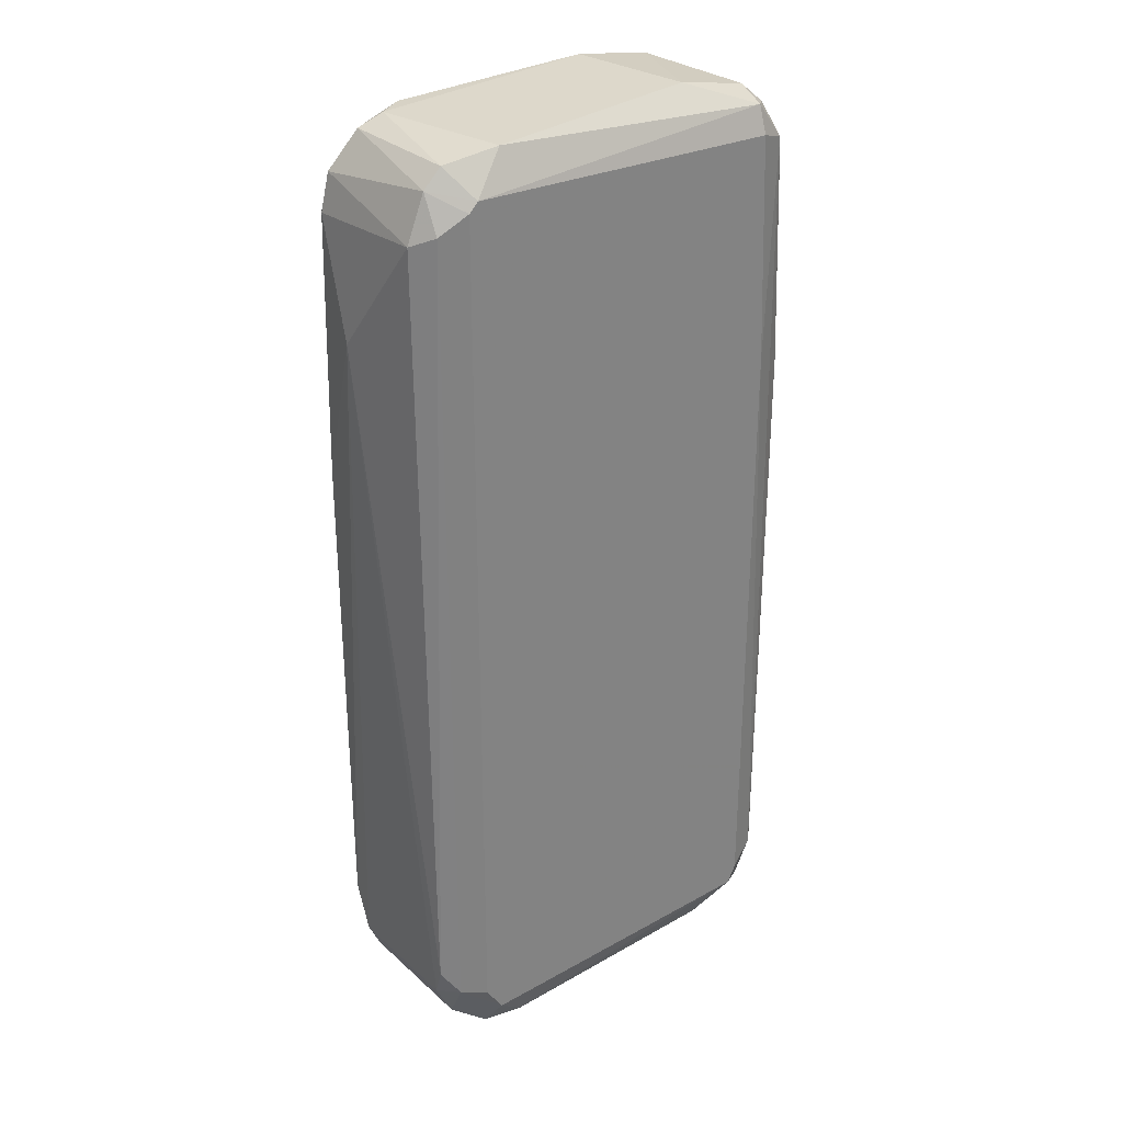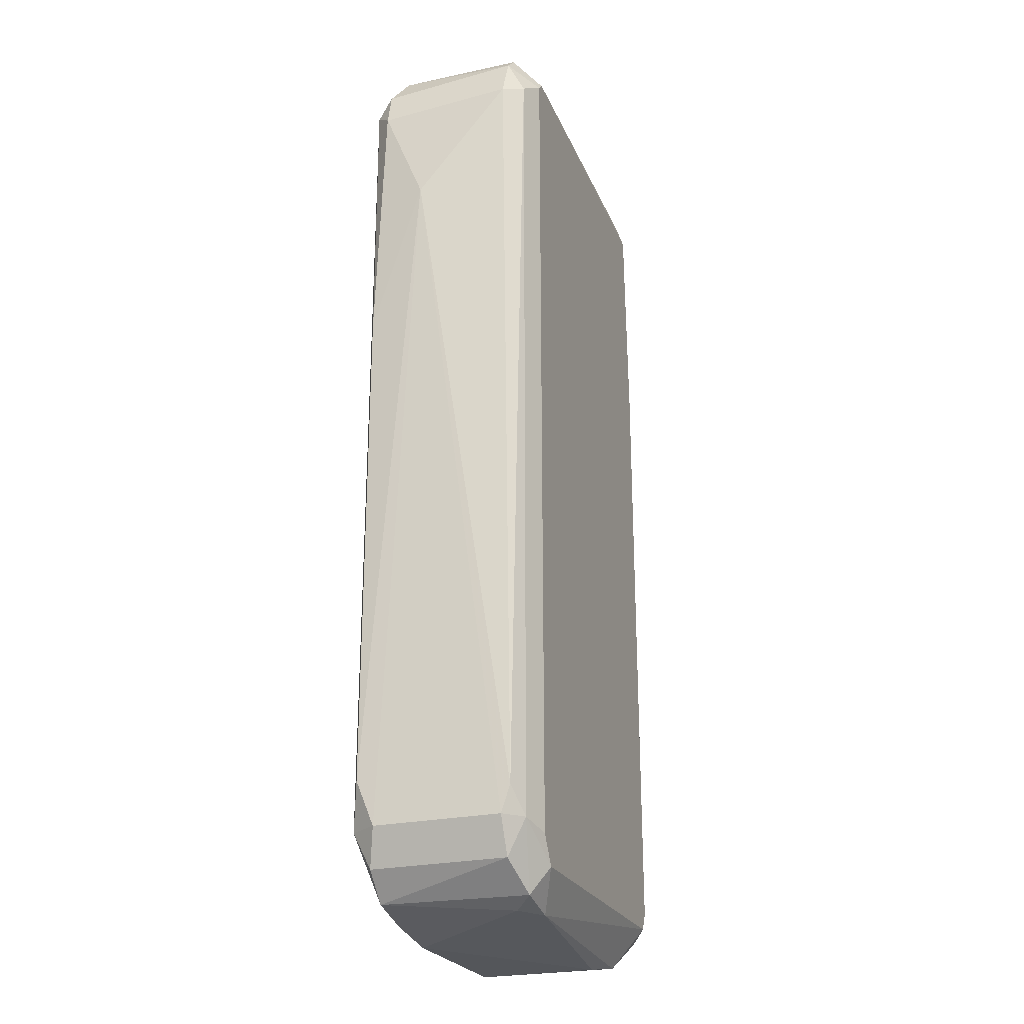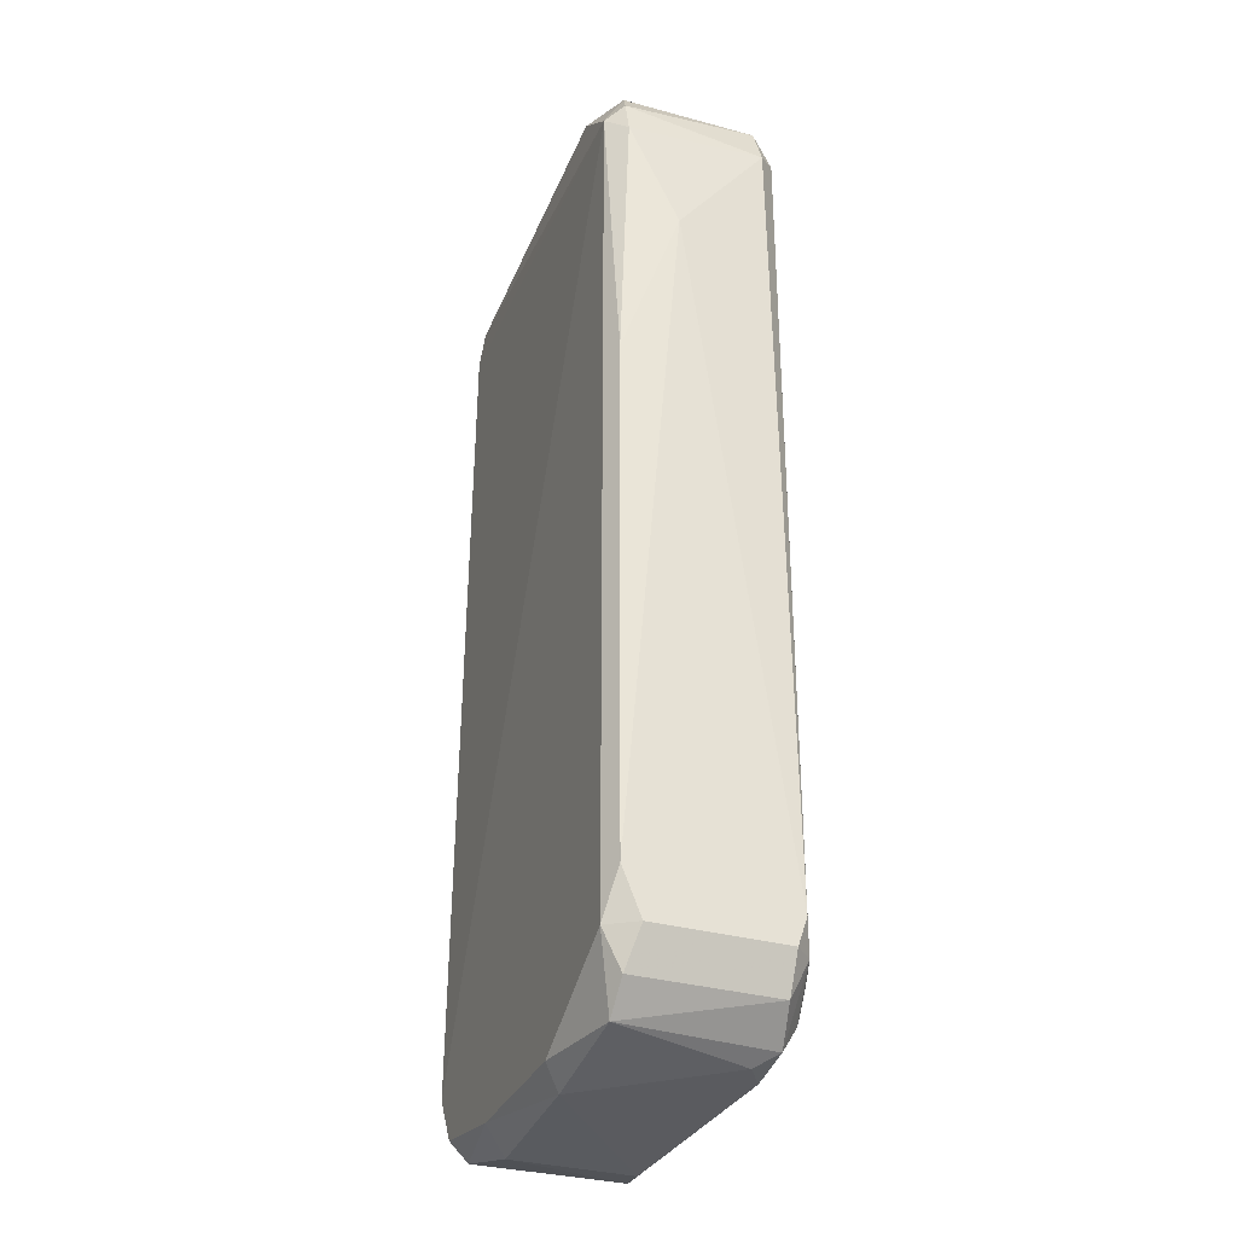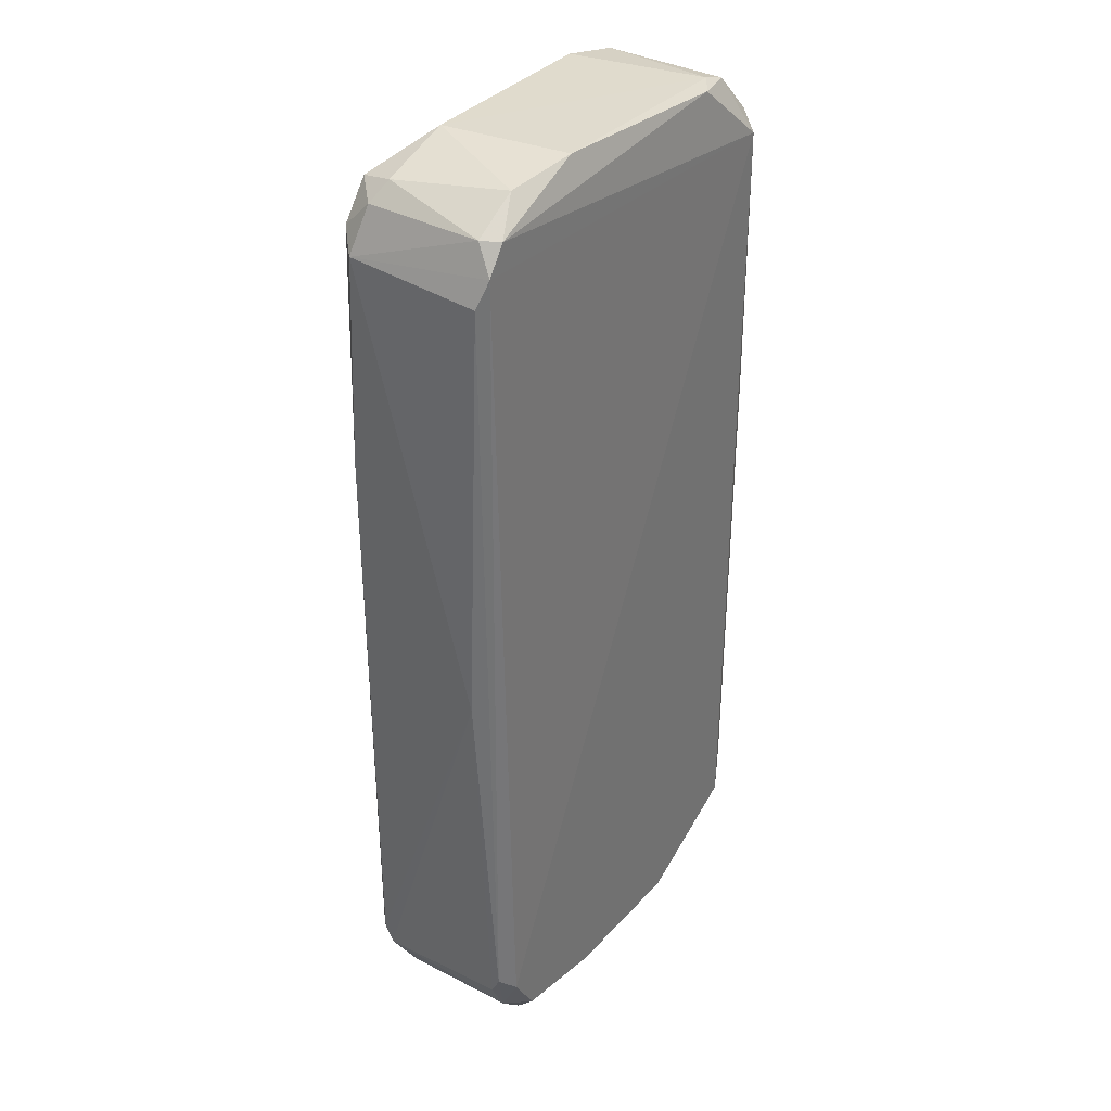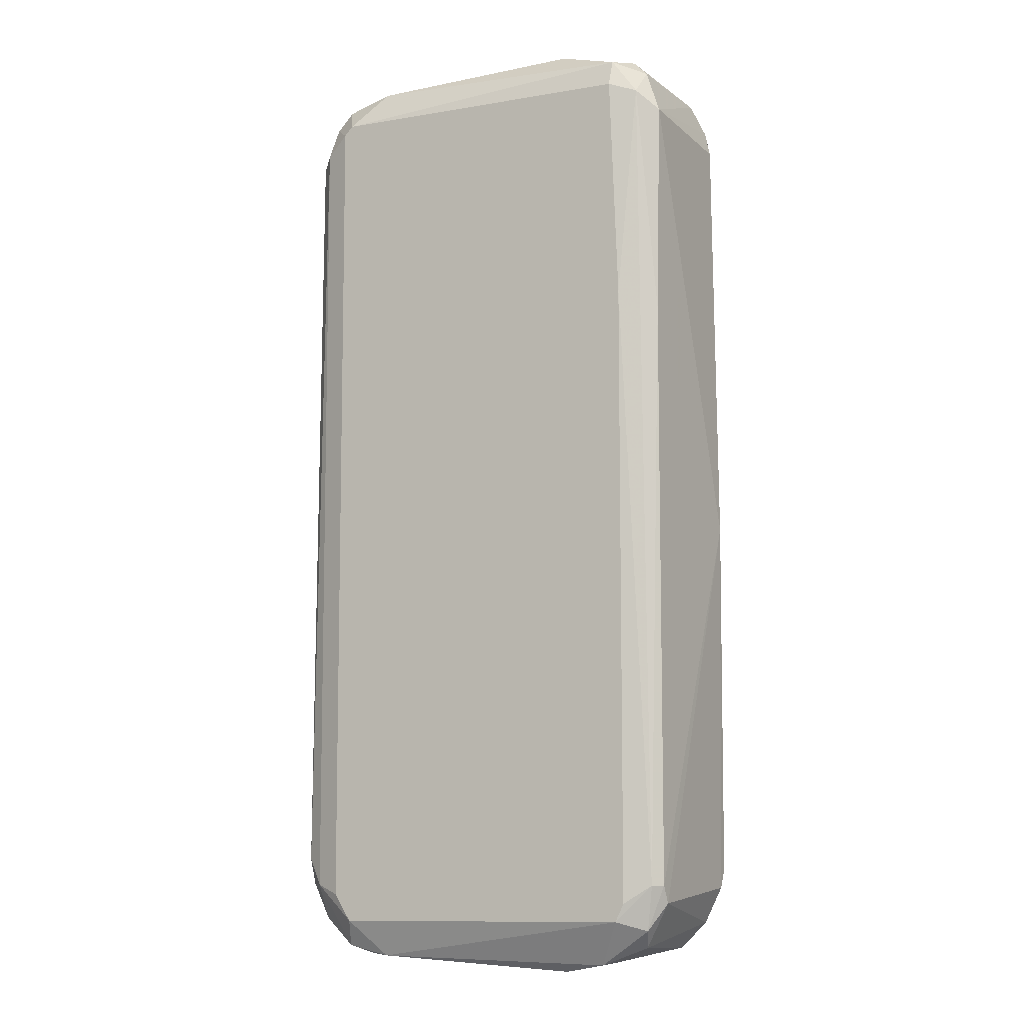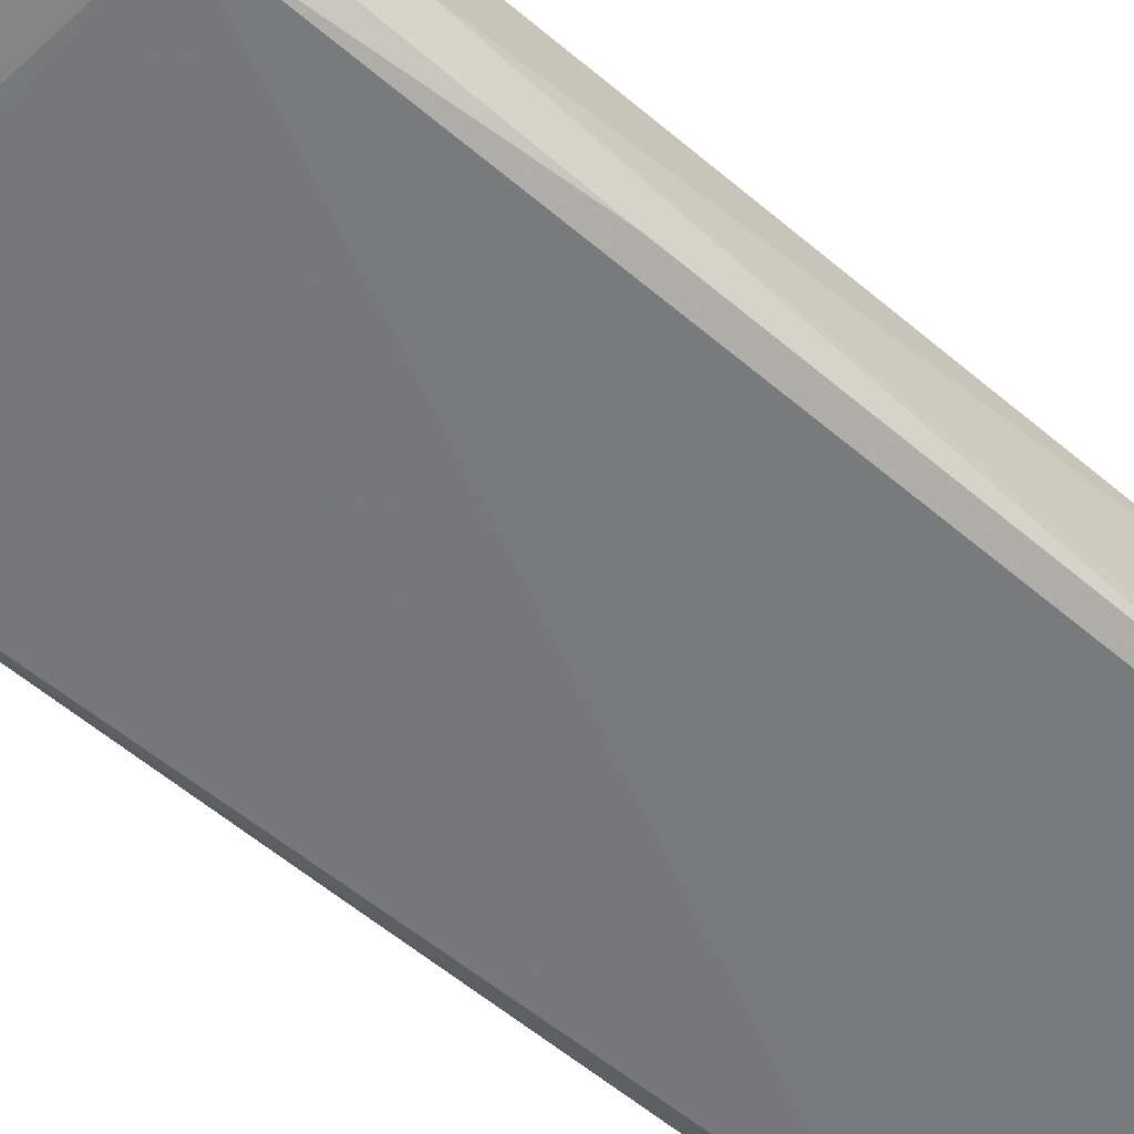
<metadata>
{"format":"obj","ext":"obj","renderer":"f3d","projection":"perspective","resolution":1024,"background":"white","views":[{"elev":29.9,"azim":-37.8,"up":"+Y"},{"elev":-25.1,"azim":-70.8,"up":"+Y"},{"elev":-32.6,"azim":-111.3,"up":"+Y"},{"elev":35.2,"azim":126.0,"up":"+Y"},{"elev":-8.2,"azim":29.0,"up":"+Y"},{"elev":-58.0,"azim":-131.2,"up":"+Z"}]}
</metadata>
<code>
v 0.02492 -0.003094 -0.00722
v -0.02027 0.05338 -0.00722
v 0.01876 0.04927 0.01024
v -0.01719 -0.05037 0.01024
v 0.02184 -0.05037 0.008185
v -0.02233 0.04722 0.009213
v 0.007463 -0.05344 -0.0103
v 0.02081 0.05132 -0.009277
v -0.02233 -0.04624 -0.0103
v -0.02233 0.04722 -0.0103
v 0.02184 -0.04624 -0.0103
v 0.02389 0.04619 0.007157
v -0.02438 -0.04317 0.008185
v 0.01979 -0.04727 0.01024
v 0.01054 0.05544 0.00613
v -0.02541 0.03283 -0.003111
v -0.01822 0.0503 0.01024
v -0.01616 -0.05447 0.00613
v 0.02389 -0.04523 0.008185
v -0.01924 -0.05344 -0.008247
v 0.01054 -0.0555 0.00613
v 0.02389 0.04517 -0.008247
v -0.02438 0.04619 0.007157
v 0.008488 0.05544 -0.008247
v 0.01054 -0.0555 -0.00722
v -0.02438 -0.0411 -0.009277
v -0.01411 0.05441 0.008185
v 0.02389 -0.04624 -0.008247
v 0.01876 -0.05344 -0.008247
v -0.02438 0.04517 -0.008247
v 0.01979 0.05338 0.005104
v -0.006919 -0.0555 -0.008247
v -0.02233 -0.05037 0.007157
v -0.01411 0.05441 -0.009277
v -0.02233 0.05132 0.007157
v -0.02438 -0.04624 -0.00722
v 0.02184 0.04824 0.009213
v -0.01924 -0.04727 0.01024
v 0.01568 -0.05447 0.007157
v 0.01876 0.05235 0.009213
v 0.0167 0.05441 -0.00722
v 0.02286 0.04824 -0.009277
v 0.02389 -0.0442 -0.009277
v -0.008974 -0.05344 -0.0103
v -0.01308 -0.05447 0.008185
v 0.01876 -0.04933 0.01024
v 0.02389 0.02154 0.008185
v 0.02286 -0.04523 0.009213
v -0.02335 0.04927 -0.008247
v 0.02081 -0.05241 0.00613
v -0.02438 0.01537 -0.009277
v -0.02027 0.05338 0.007157
v -0.01719 0.05441 -0.00722
v 0.02184 0.05132 0.00613
v 0.01979 0.02359 0.01024
v -0.02438 -0.04624 0.007157
v -0.02233 -0.04624 0.009213
v -0.02233 -0.05037 -0.008247
v 0.02389 -0.04727 0.007157
v 0.02184 -0.05037 -0.008247
v 0.01876 -0.05138 -0.0103
v 0.02184 0.05132 -0.00722
v -0.01822 -0.05344 0.008185
v -0.01924 0.04927 0.01024
f 38 17 64
f 7 9 10
f 7 10 11
f 3 4 14
f 4 3 17
f 12 1 22
f 13 6 23
f 16 13 23
f 10 9 26
f 25 7 29
f 16 23 30
f 18 20 32
f 21 18 32
f 7 25 32
f 25 21 32
f 10 2 34
f 8 10 34
f 24 8 34
f 23 6 35
f 26 9 36
f 16 26 36
f 4 17 38
f 21 25 39
f 25 29 39
f 17 3 40
f 15 27 40
f 27 17 40
f 31 15 40
f 3 37 40
f 8 24 41
f 24 15 41
f 15 31 41
f 10 8 42
f 11 10 42
f 12 22 42
f 22 1 43
f 1 28 43
f 11 42 43
f 42 22 43
f 9 7 44
f 20 9 44
f 7 32 44
f 32 20 44
f 18 21 45
f 21 39 45
f 45 39 46
f 14 4 46
f 39 5 46
f 4 45 46
f 1 12 47
f 19 1 47
f 12 37 47
f 47 37 48
f 5 19 48
f 14 46 48
f 46 5 48
f 19 47 48
f 2 10 49
f 10 30 49
f 30 23 49
f 23 35 49
f 35 2 49
f 5 39 50
f 39 29 50
f 10 26 51
f 26 16 51
f 30 10 51
f 16 30 51
f 17 27 52
f 35 17 52
f 2 35 52
f 15 24 53
f 27 15 53
f 34 2 53
f 24 34 53
f 52 27 53
f 2 52 53
f 37 12 54
f 31 40 54
f 40 37 54
f 3 14 55
f 37 3 55
f 48 37 55
f 14 48 55
f 13 16 56
f 16 36 56
f 36 33 56
f 6 13 57
f 38 6 57
f 4 38 57
f 13 56 57
f 56 33 57
f 9 20 58
f 20 33 58
f 36 9 58
f 33 36 58
f 1 19 59
f 19 5 59
f 28 1 59
f 5 50 59
f 59 50 60
f 43 28 60
f 11 43 60
f 50 29 60
f 28 59 60
f 7 11 61
f 29 7 61
f 11 60 61
f 60 29 61
f 8 41 62
f 41 31 62
f 42 8 62
f 12 42 62
f 31 54 62
f 54 12 62
f 20 18 63
f 33 20 63
f 18 45 63
f 45 4 63
f 4 57 63
f 57 33 63
f 35 6 64
f 17 35 64
f 6 38 64

</code>
